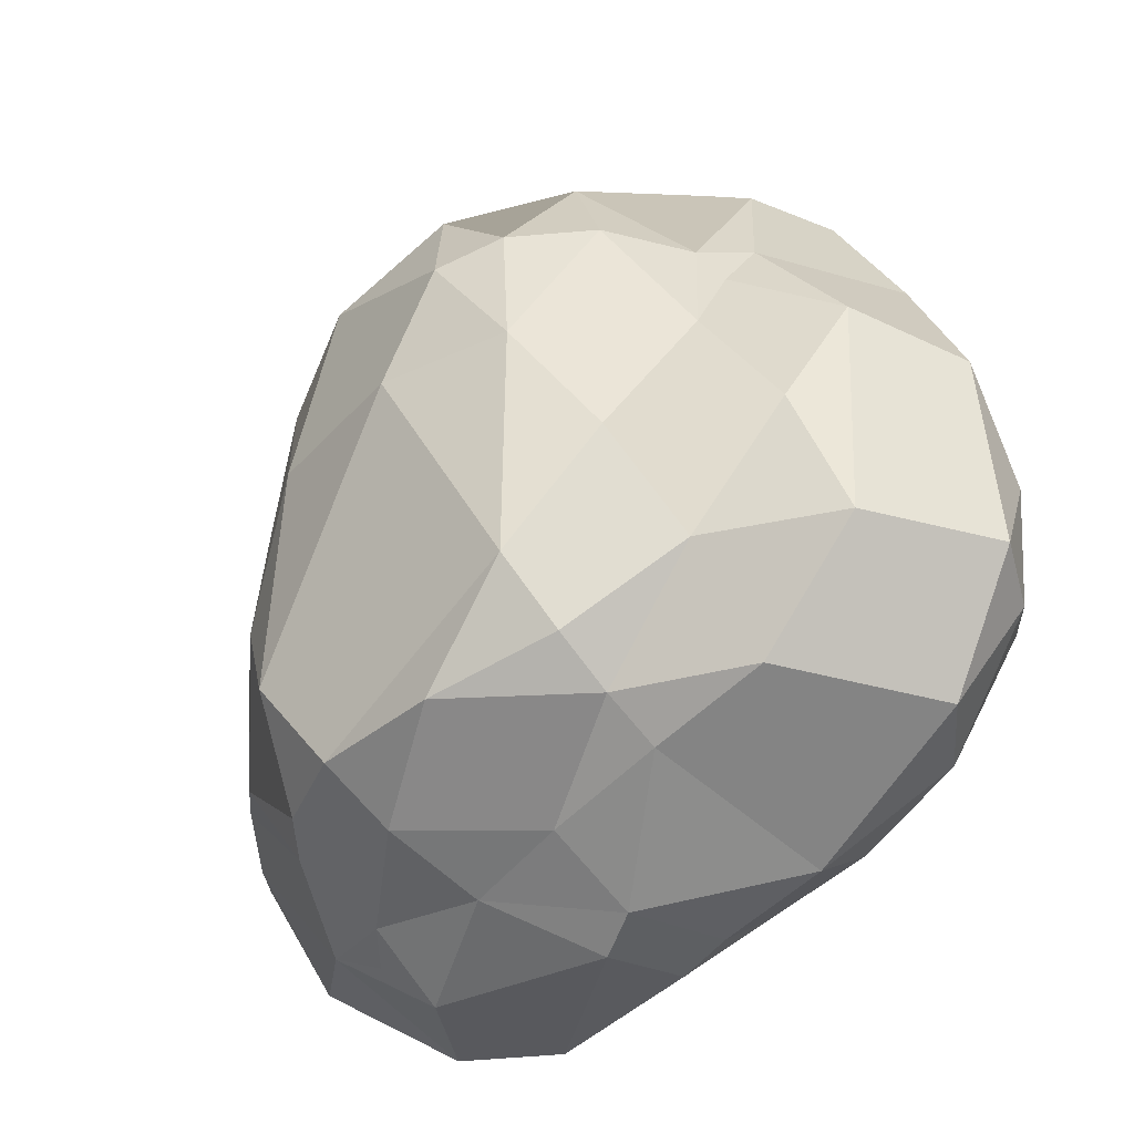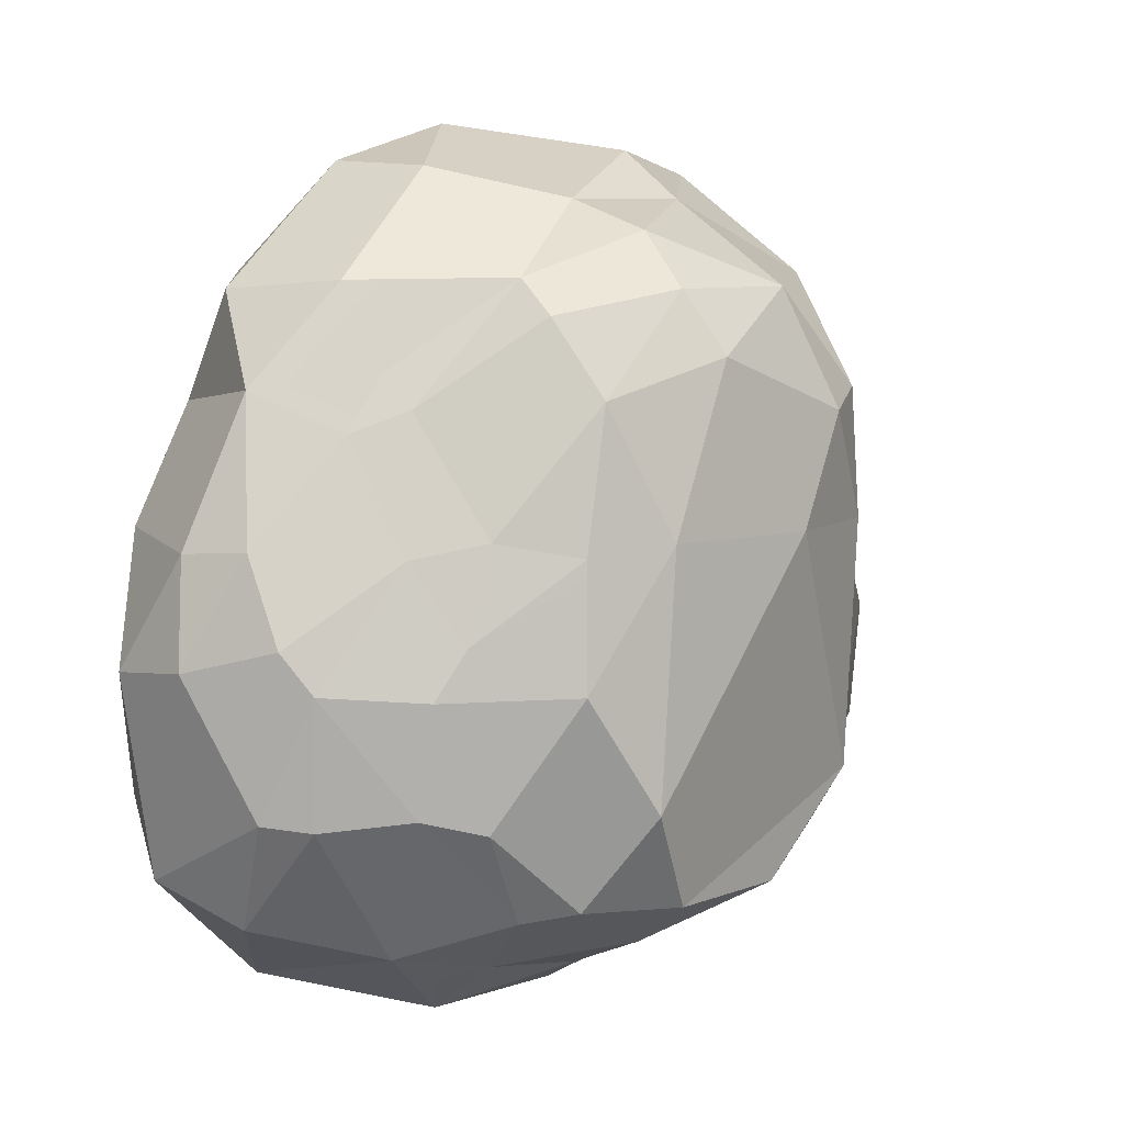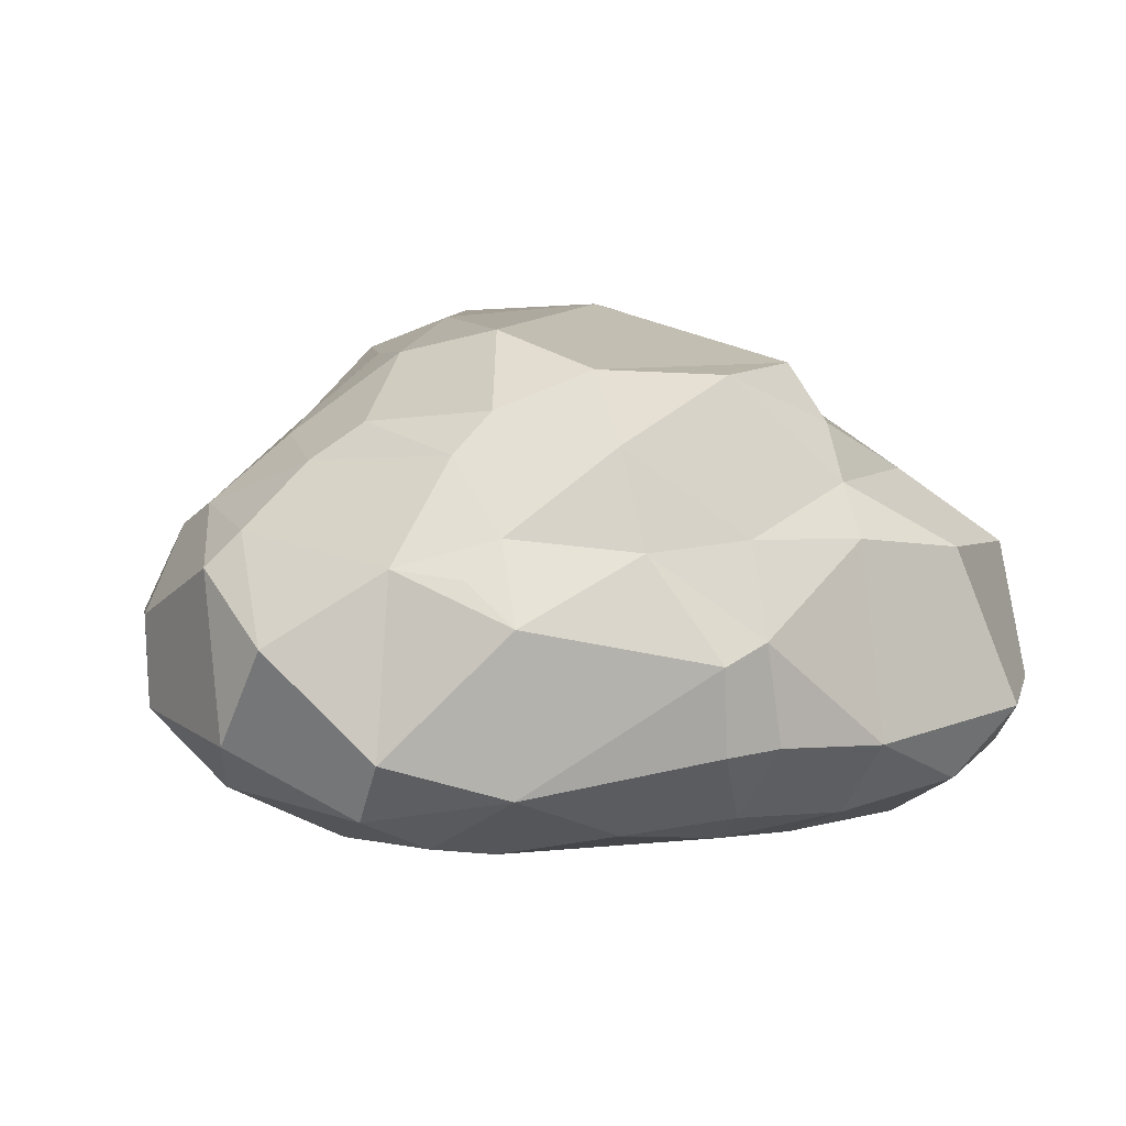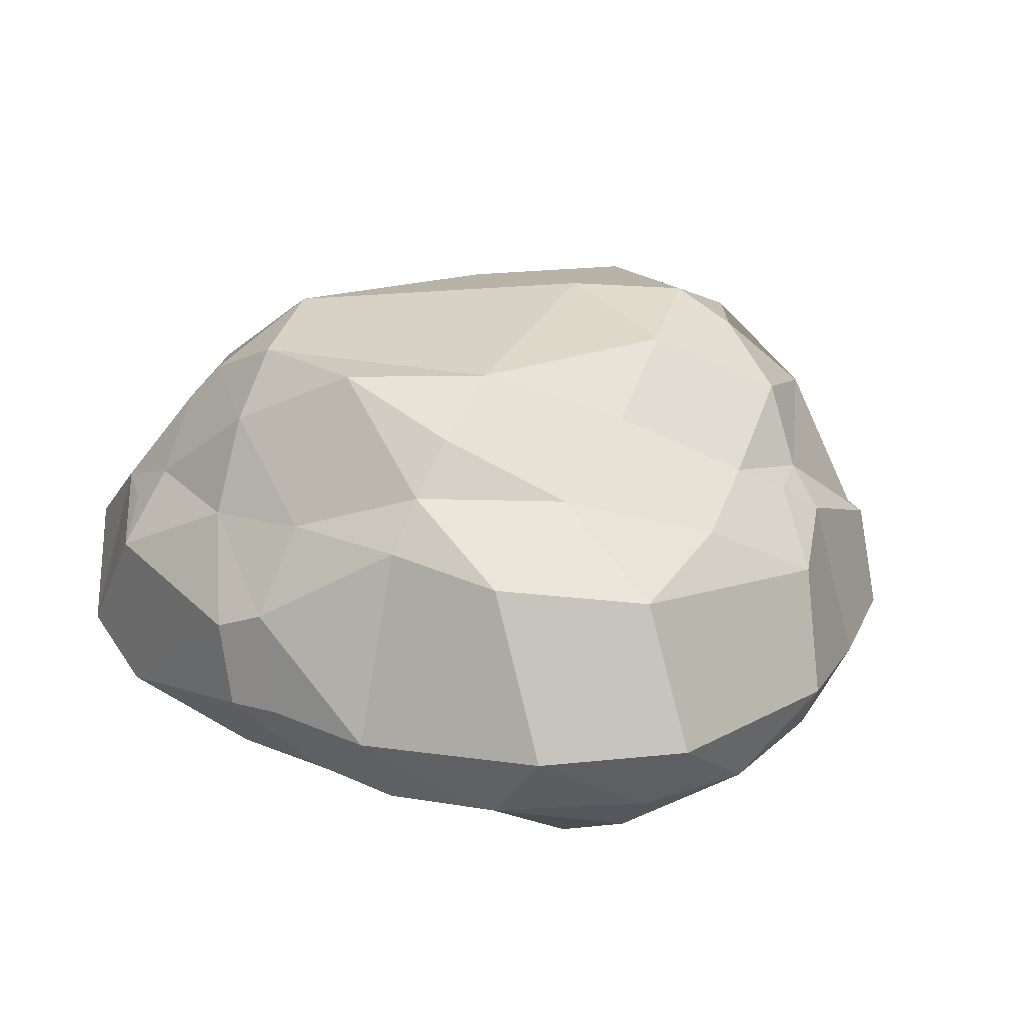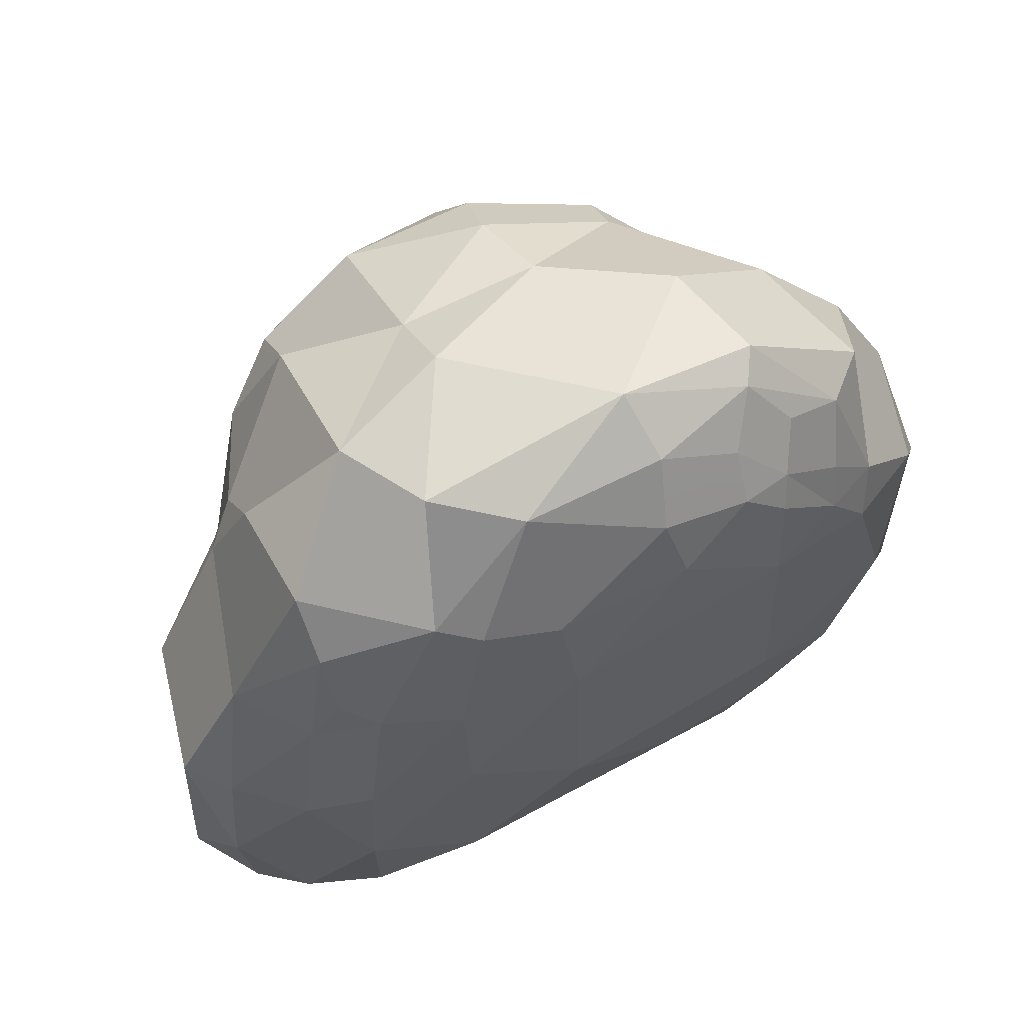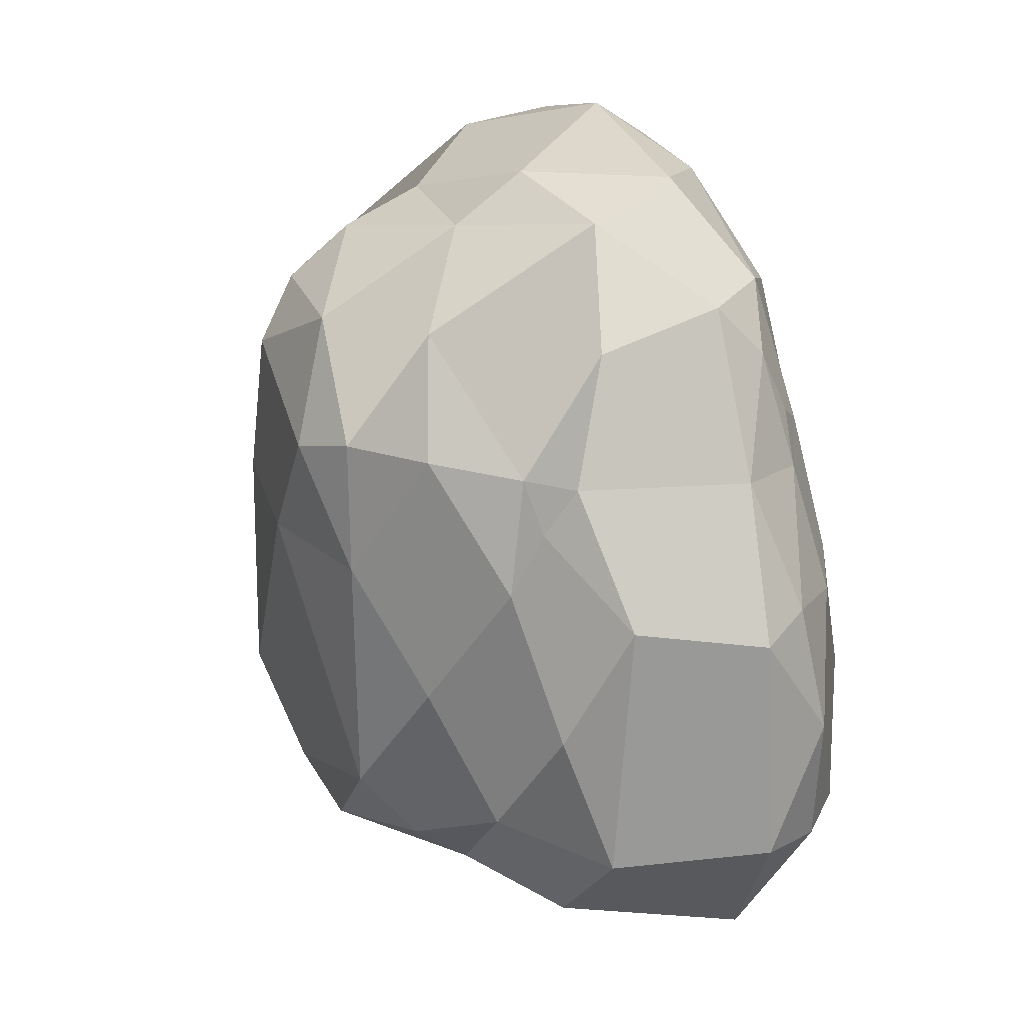
<metadata>
{"format":"obj","ext":"obj","renderer":"f3d","projection":"perspective","resolution":1024,"background":"white","views":[{"elev":-38.1,"azim":-130.5,"up":"+Z"},{"elev":7.0,"azim":135.5,"up":"+Z"},{"elev":8.5,"azim":162.0,"up":"+Y"},{"elev":16.2,"azim":-132.9,"up":"+Y"},{"elev":66.2,"azim":-27.8,"up":"+Z"},{"elev":24.5,"azim":-108.3,"up":"+Z"}]}
</metadata>
<code>
o Mball.001_Mesh.001
v 1.923 0.7827 2.064
v 1.396 0.6758 1.379
v 1.052 1.151 1.57
v 1.591 1.092 2.112
v 2.013 -0.4244 2.078
v 1.743 -0.6431 2.708
v 1.436 -0.7335 2.161
v 2.099 -0.155 1.725
v 1.511 -0.5003 1.516
v 1.513 -0.1635 1.178
v 1.952 0.3134 1.551
v 2.095 0.6104 2.096
v 0.2936 -0.6469 4.709
v 0.3678 -0.4355 4.986
v -0.3191 -0.4254 4.992
v 1.431 1.236 2.875
v 1.567 1.001 3.248
v 1.961 0.8407 2.677
v 1.568 1.166 2.641
v 2.27 -0.1564 2.708
v 2.275 0.2974 2.751
v 2.202 0.2301 3.266
v 0.2643 1.676 4.11
v 0.8478 1.496 3.927
v 0.5944 1.683 3.298
v 1.283 -0.6697 3.973
v 1.503 -0.6638 3.63
v 1.582 -0.535 3.876
v 2.061 0.5146 3.284
v 2.056 0.7175 2.87
v 1.637 0.6829 3.782
v 1.879 0.2878 3.969
v 2.001 -0.3903 3.325
v -0.3153 1.496 4.413
v -0.5096 1.683 3.839
v 0.3632 1.521 1.594
v 0.8472 1.344 1.617
v 0.3192 1.191 1.362
v -0.6926 -0.1564 5.075
v 0.3192 -0.1489 5.186
v 1.65 -0.1469 4.405
v 1.462 0.4479 4.45
v 0.9022 0.372 4.965
v 1.014 -0.1211 4.994
v 0.9135 -0.2816 4.949
v 1.291 1.238 3.322
v 1.448 0.7112 4.048
v 1.414 0.8617 3.887
v 0.9191 1.035 4.461
v 0.9396 1.246 4.295
v 0.922 -0.3376 1.041
v -0.05912 -0.1992 0.9836
v -0.02973 0.2304 0.9344
v 0.3008 1.201 4.67
v 0.3577 1.488 4.41
v -0.213 1.74 3.298
v -0.8089 1.515 3.932
v -0.8571 1.523 3.298
v 1.338 1.272 2.038
v 0.3731 0.807 4.816
v 0.9233 0.4392 1.011
v 1.094 0.6312 1.217
v 0.9738 1.507 3.248
v -0.3085 -0.7577 4.389
v -0.2598 -0.8594 3.877
v 0.36 -0.7631 4.39
v -1.368 -0.1435 4.637
v -1.372 0.4324 4.474
v -1.534 0.6007 3.877
v -1.777 -0.1631 3.912
v -1.956 0.4653 3.31
v -1.484 0.7499 3.646
v -0.8498 -0.8697 3.287
v -1.358 -0.7617 3.313
v -1.419 -0.8338 2.708
v 0.6849 1.683 2.09
v 0.9512 -0.6865 4.32
v 0.9014 -0.7947 3.883
v -0.8619 -0.5539 4.574
v -0.6727 -0.6727 4.501
v -0.2577 -0.5748 1.341
v -0.348 -0.1855 1.04
v 0.9092 -0.8727 2.708
v -1.818 0.7615 2.708
v -1.986 0.5631 2.082
v 0.7367 -0.6482 4.551
v 0.9992 -0.5899 4.476
v 0.7574 -0.489 4.768
v -0.9011 0.3021 4.95
v -2.193 -0.1649 2.152
v -1.47 0.6272 1.545
v -1.806 -0.1726 1.52
v -0.8443 -0.773 3.879
v 0.9057 0.8051 1.277
v 0.2664 0.7238 1.166
v -0.2708 -0.936 2.708
v -1.214 -0.6375 3.958
v -1.376 -0.3777 4.386
v -1.369 -0.5131 4.084
v -1.172 1.235 2.708
v -0.8037 1.496 2.086
v -1.955 -0.3778 3.306
v -1.524 -0.4966 3.856
v -1.67 -0.6393 3.248
v -1.985 -0.4773 2.082
v 1.323 -0.5654 4.19
v -1.77 -0.6734 2.142
v -1.404 -0.806 2.081
v -2.118 -0.1419 3.225
v 1.013 1.55 2.647
v 0.3234 -0.6149 1.34
v -0.2669 0.3158 1.02
v -0.9111 -0.2288 1.147
v -0.8894 0.7119 1.385
v -1.135 1.206 3.935
v -1.468 -0.5139 1.527
v -0.2817 0.7509 1.255
v -0.8714 1.227 1.76
v -1.406 0.9571 2.078
v -1.44 0.8967 3.33
v -0.3164 0.4753 5.057
v -0.8212 -0.6065 1.412
v -0.2708 -0.7398 1.609
v -0.8541 -0.8805 2.118
v -1.354 0.8055 3.88
v -0.8581 1.114 4.471
v -0.3257 0.8143 4.818
v -0.8717 0.9606 1.563
v -2.044 -0.4836 2.708
v -0.296 1.48 1.599
v 0.3192 -0.8614 2.118
v 1.406 -0.3624 4.485
v 1.163 -0.6728 1.593
v 1.105 -0.4103 4.661
v 0.9325 -0.8148 2.068
v 0.8457 -0.7243 1.598
f 1 2 3 4
f 5 6 7
f 8 9 10 11
f 1 12 11
f 13 14 15
f 16 17 18 19
f 20 21 22
f 23 24 25
f 26 27 28
f 29 30 17 31
f 22 29 32
f 32 28 33 22
f 33 20 22
f 34 23 35
f 18 30 21 12
f 28 27 33
f 36 37 38
f 39 15 40
f 41 42 43 44
f 40 45 44
f 16 46 17
f 47 48 49
f 50 49 48
f 51 52 53
f 47 42 32 31
f 50 48 46 24
f 54 49 50 55
f 56 35 23 25
f 57 35 58
f 57 34 35
f 34 55 23
f 59 4 3
f 1 11 2
f 23 55 24
f 60 49 54
f 61 62 2
f 24 63 25
f 64 65 66
f 67 68 69 70
f 71 69 72
f 42 47 49
f 73 74 75
f 36 76 37
f 26 77 78
f 79 80 15
f 52 81 82
f 83 6 27 78
f 71 84 85
f 86 13 66
f 15 80 64 13
f 77 87 86
f 88 14 86
f 87 77 26
f 79 39 89 67
f 90 85 91 92
f 40 14 45
f 64 80 93
f 94 95 38
f 65 73 96
f 55 34 54
f 93 97 74
f 98 99 97
f 100 58 101
f 102 103 70
f 74 97 103 104
f 92 105 90
f 106 26 28
f 93 65 64
f 11 12 8
f 107 108 75
f 70 69 71 109
f 76 110 59 37
f 71 85 90 109
f 111 81 52
f 112 113 114
f 101 58 56
f 57 58 115
f 116 92 113
f 117 112 114
f 116 105 92
f 5 9 8
f 20 5 8
f 118 119 100 101
f 53 95 61
f 12 1 18
f 94 38 37 3
f 111 52 51
f 100 119 84 120
f 39 40 121
f 49 60 43 42
f 122 123 124
f 84 71 72 120
f 96 83 78 65
f 78 66 65
f 72 69 125
f 65 93 73
f 89 126 125 68
f 89 121 127
f 91 85 119 128
f 116 113 122
f 44 43 40
f 126 115 125
f 116 122 124 108
f 75 124 96 73
f 64 66 13
f 105 107 129
f 101 130 118
f 53 112 95
f 48 17 46
f 131 83 96
f 10 9 51
f 115 58 100 120
f 102 70 109
f 70 103 98
f 112 117 95
f 44 132 41
f 31 32 29
f 110 76 25
f 2 10 61
f 89 127 126
f 118 128 119
f 9 133 51
f 19 4 59 110
f 75 104 129 107
f 89 39 121
f 86 66 78 77
f 128 130 38 117
f 106 132 134 87
f 7 6 83
f 5 20 33 6
f 70 98 67
f 50 24 55
f 98 79 67
f 127 121 60
f 11 10 2
f 94 62 61
f 128 114 91
f 35 56 58
f 19 18 4
f 56 76 36 101
f 32 41 28
f 8 12 21 20
f 52 82 112 53
f 130 101 36
f 90 105 129
f 3 37 59
f 82 113 112
f 30 29 21
f 17 48 31
f 133 135 136
f 63 46 16
f 31 48 47
f 132 106 28
f 122 81 123
f 26 78 27
f 115 126 57
f 29 22 21
f 5 7 133 9
f 30 18 17
f 87 88 86
f 127 60 54
f 45 132 44
f 84 119 85
f 94 61 95
f 1 4 18
f 99 98 103
f 79 97 93 80
f 135 7 83
f 45 134 132
f 14 13 86
f 79 15 39
f 14 88 45
f 124 123 131 96
f 136 131 123 111
f 2 62 94
f 135 133 7
f 25 63 110
f 79 98 97
f 74 104 75
f 34 57 126 127
f 99 103 97
f 102 104 103
f 6 33 27
f 63 24 46
f 15 14 40
f 41 32 42
f 60 121 40 43
f 120 72 125
f 129 102 109
f 107 116 108
f 90 129 109
f 25 76 56
f 106 87 26
f 53 61 10 51
f 104 102 129
f 128 118 130
f 130 36 38
f 117 114 128
f 108 124 75
f 2 94 3
f 105 116 107
f 45 88 87 134
f 92 91 114 113
f 136 111 51 133
f 122 113 82 81
f 54 34 127
f 89 68 67
f 123 81 111
f 135 83 131
f 125 115 120
f 41 132 28
f 125 69 68
f 135 131 136
f 110 16 19
f 73 93 74
f 63 16 110
f 38 95 117

</code>
